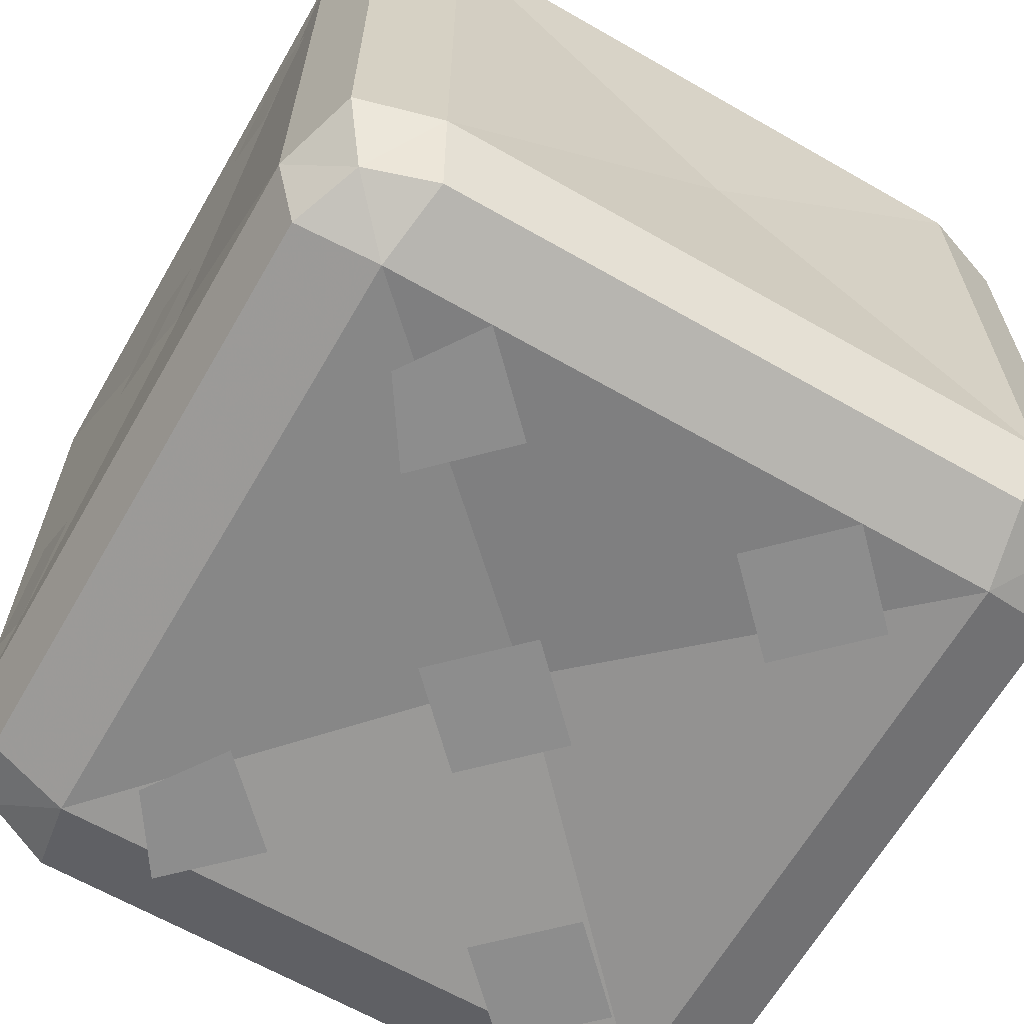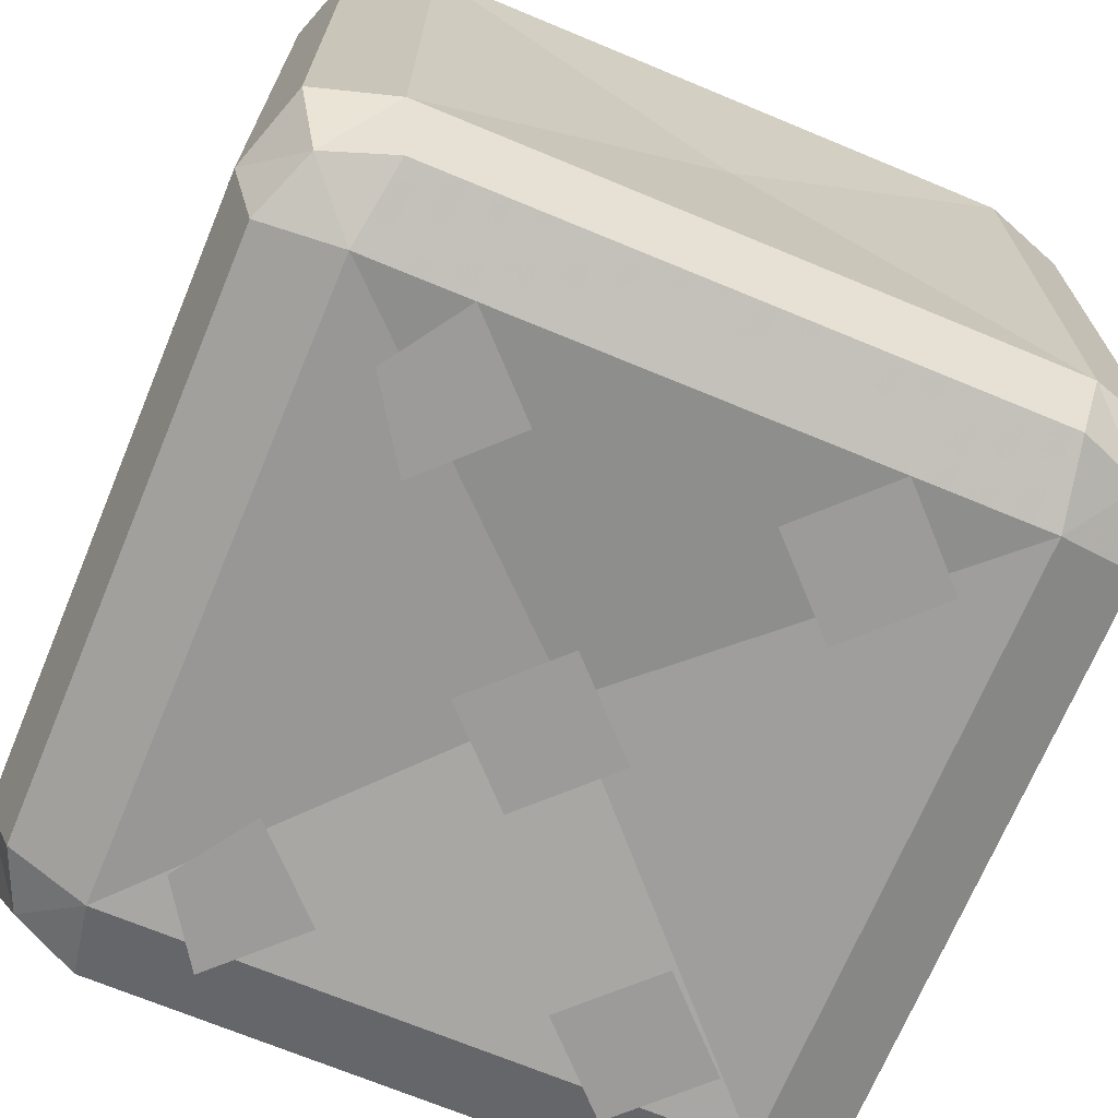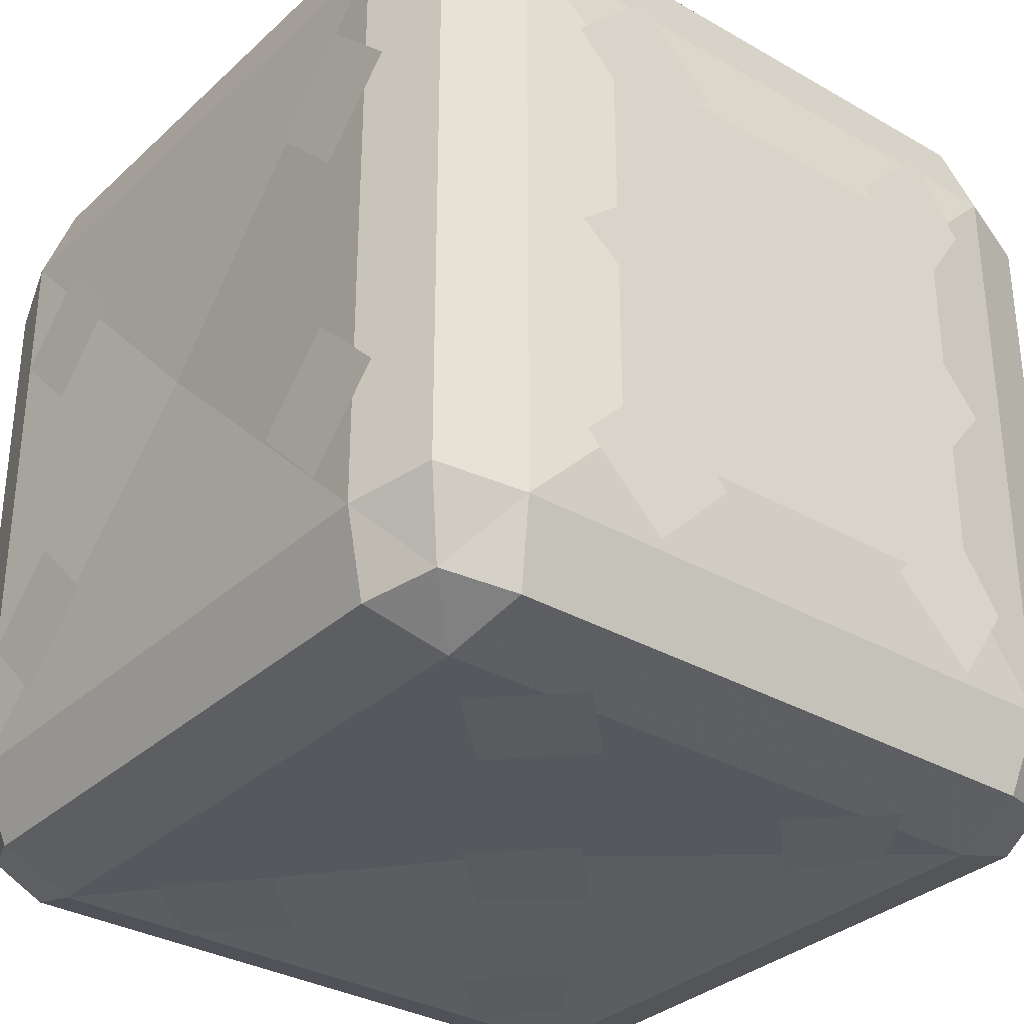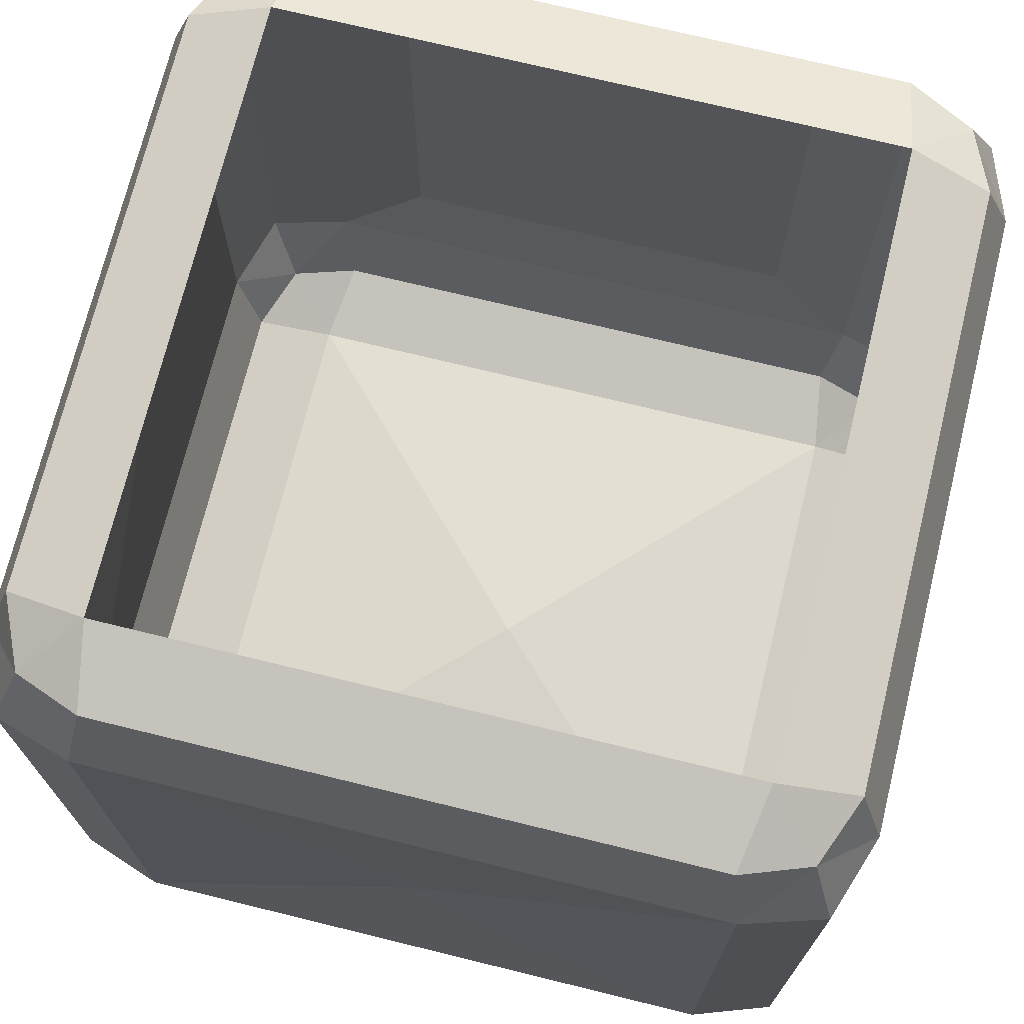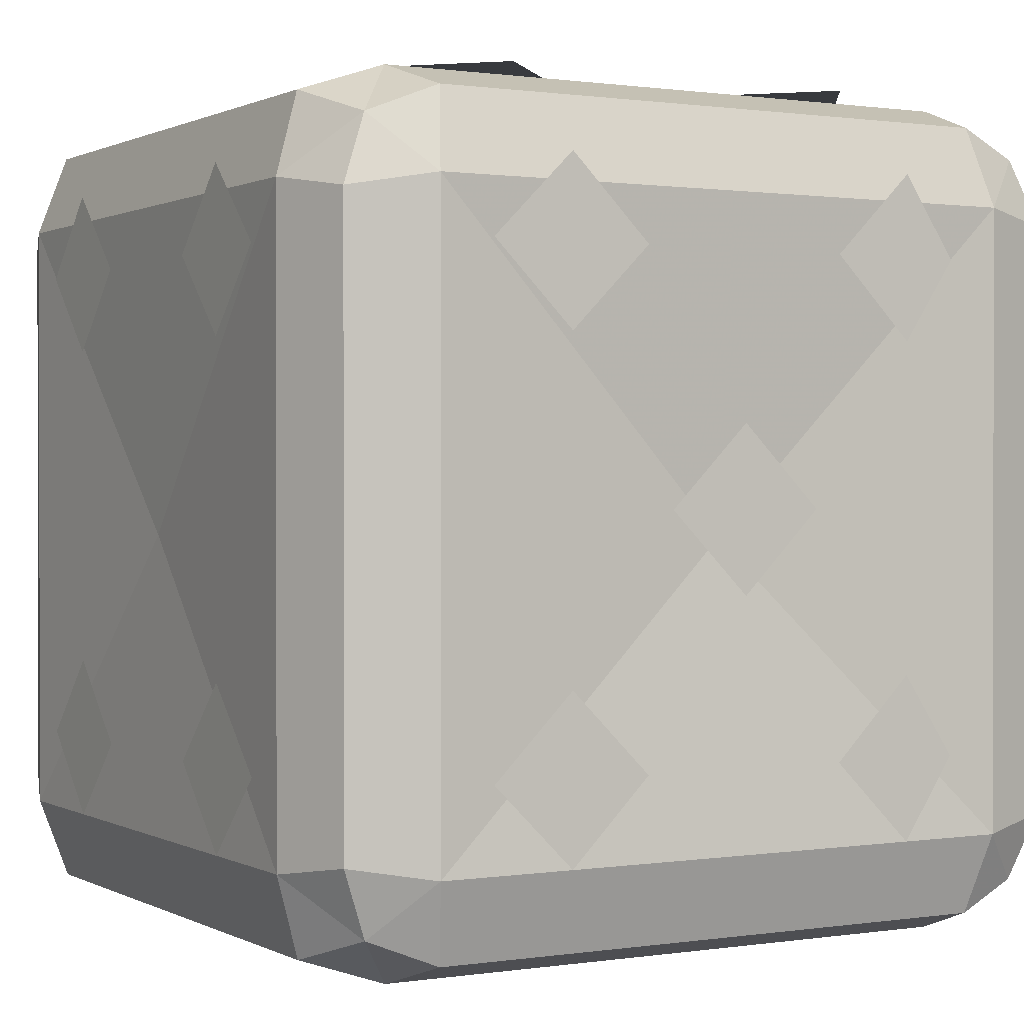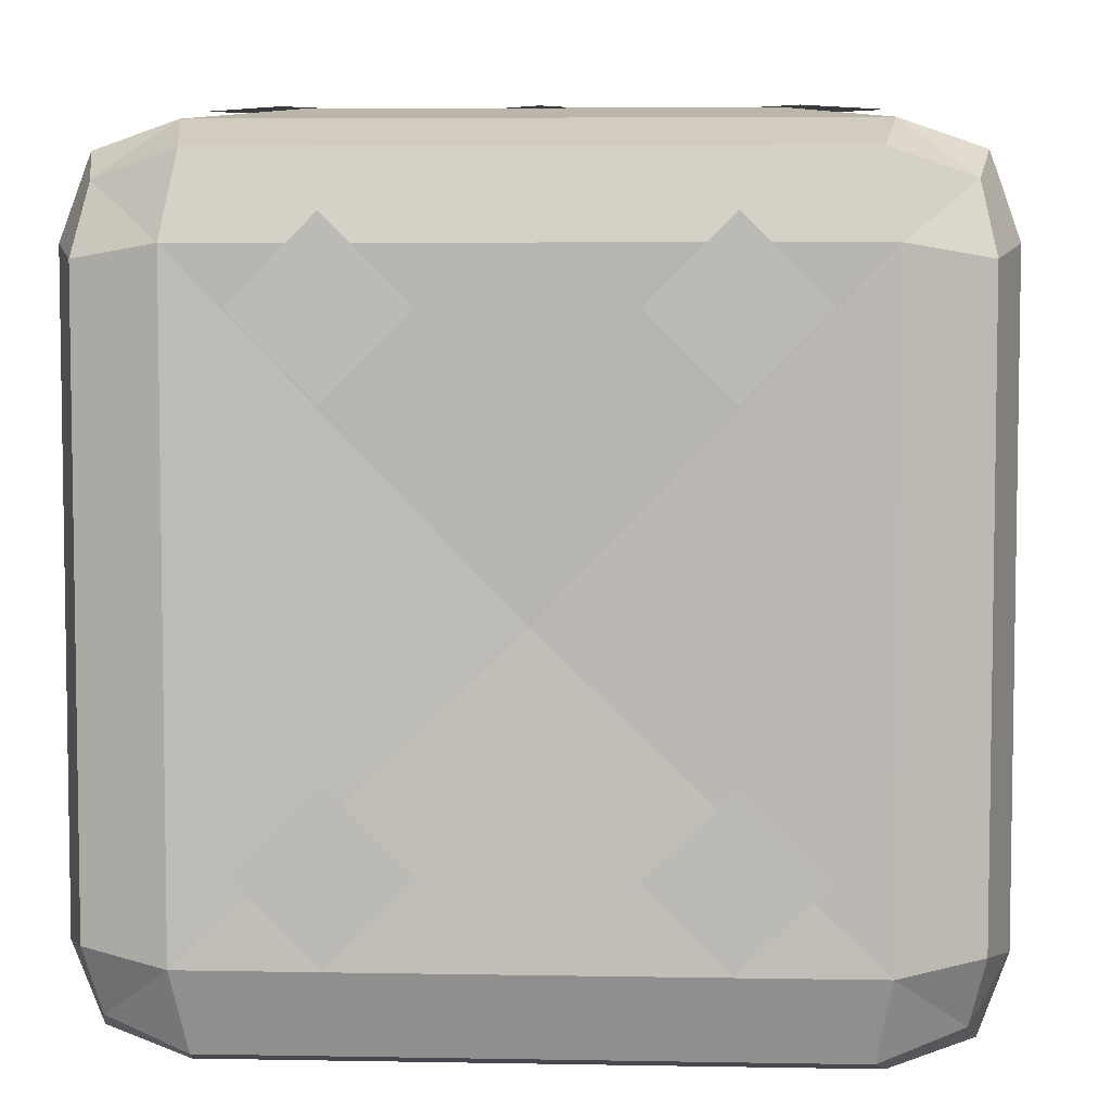
<metadata>
{"format":"obj","ext":"obj","renderer":"f3d","projection":"perspective","resolution":1024,"background":"white","views":[{"elev":-64.6,"azim":150.0,"up":"+Y"},{"elev":-69.8,"azim":157.4,"up":"+Y"},{"elev":-32.6,"azim":-38.6,"up":"+Y"},{"elev":72.0,"azim":-166.2,"up":"+Y"},{"elev":0.7,"azim":-29.7,"up":"+Z"},{"elev":5.8,"azim":-86.8,"up":"+Z"}]}
</metadata>
<code>
v -0.2109 -0.4688 0.2109
v -0.2266 -0.4766 0.1719
v -0.1797 -0.4922 0.1797
v -0.1719 -0.4766 0.2266
v -0.1797 -0.4297 0.2422
v -0.2266 -0.4219 0.2266
v -0.2422 -0.4297 0.1797
v -0.2266 -0.4766 0
v -0.1797 -0.4922 0
v 0 -0.4766 -0.007812
v 0 -0.4922 0.1797
v 0 -0.4766 0.2266
v -0.1172 -0.4297 0.2422
v -0.125 -0.375 0.25
v -0.1797 -0.3672 0.2422
v -0.1797 -0.25 0.2422
v -0.2266 -0.25 0.2266
v -0.2422 -0.25 0.1797
v -0.2344 -0.25 -0.007812
v -0.2422 -0.4297 0
v -0.2422 -0.4297 -0.1797
v -0.2266 -0.4766 -0.1719
v -0.1797 -0.4922 -0.1797
v 0 -0.4922 -0.1797
v 0.1797 -0.4922 -0.1797
v 0.1797 -0.4922 0
v 0.1797 -0.4922 0.1797
v 0.1719 -0.4766 0.2266
v 0.1797 -0.4297 0.2422
v 0.1172 -0.4297 0.2422
v 0 -0.4297 0.2422
v 0 -0.375 0.25
v -0.125 -0.25 0.25
v -0.2109 -0.4688 -0.2109
v -0.2266 -0.4219 -0.2266
v -0.1797 -0.4297 -0.2422
v -0.1719 -0.4766 -0.2266
v -0.2266 -0.25 -0.2266
v -0.1797 -0.3672 -0.2422
v 0 -0.25 -0.2344
v -0.1172 -0.4297 -0.2422
v 0 -0.4766 -0.2266
v 0.1719 -0.4766 -0.2266
v 0.2109 -0.4688 -0.2109
v 0.2266 -0.4766 -0.1719
v 0.2266 -0.4766 0
v 0.2266 -0.4766 0.1719
v 0.2109 -0.4688 0.2109
v 0.2266 -0.4219 0.2266
v 0.1797 -0.3672 0.2422
v 0.125 -0.375 0.25
v 0.125 -0.25 0.25
v 0 -0.125 0.25
v -0.125 -0.125 0.25
v -0.1797 -0.1328 0.2422
v -0.2266 -0.07812 0.2266
v -0.2422 -0.07031 0.1797
v -0.2422 -0.07031 0
v -0.2422 -0.07031 -0.1797
v -0.2422 -0.25 -0.1797
v -0.2109 -0.03125 -0.2109
v -0.1719 -0.02344 -0.2266
v -0.1797 -0.07031 -0.2422
v -0.2266 -0.07812 -0.2266
v -0.2266 -0.02344 -0.1719
v -0.1797 -0.007812 -0.1797
v 0 -0.007812 -0.1797
v 0 -0.02344 -0.2266
v -0.1172 -0.07031 -0.2422
v -0.1797 -0.1328 -0.2422
v -0.2109 -0.03125 0.2109
v -0.2266 -0.02344 0.1719
v -0.1797 -0.07031 0.2422
v -0.1719 -0.02344 0.2266
v -0.1797 -0.007812 0.1797
v -0.2266 -0.02344 0
v -0.1797 -0.007812 0
v 0 -0.4297 -0.2422
v 0.1172 -0.4297 -0.2422
v 0.1797 -0.4297 -0.2422
v 0.2266 -0.4219 -0.2266
v 0.2422 -0.4297 -0.1797
v 0.2422 -0.4297 0
v 0.2422 -0.4297 0.1797
v 0.2266 -0.25 0.2266
v 0.1797 -0.25 0.2422
v 0.125 -0.125 0.25
v 0 -0.07031 0.2422
v -0.1172 -0.07031 0.2422
v 0.1797 -0.3672 -0.2422
v 0.2266 -0.25 -0.2266
v 0.2422 -0.25 -0.1797
v 0.2344 -0.25 -0.007812
v 0.2422 -0.25 0.1797
v 0.2422 -0.07031 0.1797
v 0.2266 -0.07812 0.2266
v 0.1797 -0.1328 0.2422
v 0.1797 -0.07031 0.2422
v 0.1172 -0.07031 0.2422
v 0 -0.02344 0.2266
v -0.1797 -0.25 -0.2422
v 0 -0.07031 -0.2422
v 0.1172 -0.07031 -0.2422
v 0.1797 -0.07031 -0.2422
v 0.1797 -0.1328 -0.2422
v 0.1797 -0.25 -0.2422
v 0.2266 -0.07812 -0.2266
v 0.2422 -0.07031 -0.1797
v 0.2422 -0.07031 0
v 0.1719 -0.02344 -0.2266
v 0.2109 -0.03125 -0.2109
v 0 -0.007812 0.1797
v 0.2109 -0.03125 0.2109
v 0.2266 -0.02344 0.1719
v 0.1797 -0.007812 0.1797
v 0.1719 -0.02344 0.2266
v 0.2266 -0.02344 0
v 0.1797 -0.007812 0
v 0.1797 -0.007812 -0.1797
v 0.2266 -0.02344 -0.1719
v 0.007812 -0.2891 -0.2344
v -0.03906 -0.25 -0.2344
v 0.007812 -0.2109 -0.2344
v 0.05469 -0.25 -0.2344
v 0.1484 -0.1172 0.25
v 0.1172 -0.07031 0.25
v 0.07031 -0.1172 0.25
v 0.1172 -0.1641 0.25
v 0.1484 -0.25 0.25
v 0.1172 -0.2109 0.25
v 0.07031 -0.25 0.25
v 0.1172 -0.2891 0.25
v 0.1484 -0.3828 0.25
v 0.1172 -0.3359 0.25
v 0.07031 -0.3828 0.25
v 0.1172 -0.4297 0.25
v -0.05469 -0.3828 0.25
v -0.1016 -0.3359 0.25
v -0.1484 -0.3828 0.25
v -0.1016 -0.4297 0.25
v -0.05469 -0.25 0.25
v -0.1016 -0.2109 0.25
v -0.1484 -0.25 0.25
v -0.1016 -0.2891 0.25
v -0.05469 -0.1172 0.25
v -0.1016 -0.07031 0.25
v -0.1484 -0.1172 0.25
v -0.1016 -0.1641 0.25
v 0.007812 -0.4922 0.05469
v -0.03906 -0.4922 0.007812
v 0.007812 -0.4922 -0.03906
v 0.05469 -0.4922 0.007812
v 0.1172 -0.4922 0.1953
v 0.07031 -0.4922 0.1484
v 0.1172 -0.4922 0.1016
v 0.1484 -0.4922 0.1484
v -0.1016 -0.4922 0.1953
v -0.1484 -0.4922 0.1484
v -0.1016 -0.4922 0.1016
v -0.05469 -0.4922 0.1484
v -0.1016 -0.4922 -0.08594
v -0.1484 -0.4922 -0.1328
v -0.1016 -0.4922 -0.1797
v -0.05469 -0.4922 -0.1328
v 0.1172 -0.4922 -0.08594
v 0.07031 -0.4922 -0.1328
v 0.1172 -0.4922 -0.1797
v 0.1484 -0.4922 -0.1328
v 0.2422 -0.3672 0.08594
v 0.2422 -0.3203 0.1328
v 0.2422 -0.3672 0.1797
v 0.2422 -0.4141 0.1328
v 0.2422 -0.25 -0.03906
v 0.2422 -0.2109 0.007812
v 0.2422 -0.25 0.05469
v 0.2422 -0.2891 0.007812
v 0.2422 -0.1328 -0.1641
v 0.2422 -0.08594 -0.1172
v 0.2422 -0.1328 -0.07031
v 0.2422 -0.1797 -0.1172
v -0.2422 -0.1484 -0.1797
v -0.2422 -0.1953 -0.1328
v -0.2422 -0.1484 -0.08594
v -0.2422 -0.1016 -0.1328
v -0.2422 -0.3516 -0.1797
v -0.2422 -0.3984 -0.1328
v -0.2422 -0.3516 -0.08594
v -0.2422 -0.3047 -0.1328
v -0.2422 -0.3516 0.1016
v -0.2422 -0.3984 0.1484
v -0.2422 -0.3516 0.1953
v -0.2422 -0.3047 0.1484
v -0.2422 -0.1484 0.1016
v -0.2422 -0.1953 0.1484
v -0.2422 -0.1484 0.1953
v -0.2422 -0.1016 0.1484
f 1 2 3
f 1 3 4
f 1 4 5
f 1 5 6
f 1 6 7
f 1 7 2
f 2 7 8
f 2 8 3
f 3 8 9
f 3 9 10
f 3 10 11
f 3 11 12
f 3 12 4
f 4 12 5
f 5 12 13
f 5 13 14
f 5 14 15
f 5 15 6
f 6 15 16
f 6 16 17
f 6 17 7
f 7 17 18
f 7 18 19
f 7 19 20
f 7 20 8
f 8 20 21
f 8 21 22
f 8 22 23
f 8 23 9
f 9 23 10
f 10 23 24
f 10 24 25
f 10 25 26
f 10 26 27
f 10 27 11
f 11 27 12
f 12 27 28
f 12 28 29
f 12 29 30
f 12 30 31
f 12 31 13
f 13 31 14
f 14 31 32
f 14 32 33
f 14 33 16
f 14 16 15
f 34 35 36
f 34 36 37
f 34 37 23
f 34 23 22
f 34 22 21
f 34 21 35
f 35 21 38
f 35 38 39
f 35 39 36
f 36 39 40
f 36 40 41
f 36 41 37
f 37 41 42
f 37 42 23
f 23 42 24
f 24 42 25
f 25 42 43
f 25 43 44
f 25 44 45
f 25 45 46
f 25 46 26
f 26 46 27
f 27 46 47
f 27 47 48
f 27 48 28
f 28 48 29
f 29 48 49
f 29 49 50
f 29 50 51
f 29 51 30
f 30 51 31
f 31 51 32
f 32 51 52
f 32 52 33
f 33 52 53
f 33 53 54
f 33 54 16
f 16 54 55
f 16 55 56
f 16 56 17
f 17 56 57
f 17 57 18
f 18 57 19
f 19 57 58
f 19 58 59
f 19 59 60
f 19 60 21
f 19 21 20
f 61 62 63
f 61 63 64
f 61 64 59
f 61 59 65
f 61 65 66
f 61 66 62
f 62 66 67
f 62 67 68
f 62 68 69
f 62 69 63
f 63 69 40
f 63 40 70
f 63 70 64
f 64 70 38
f 64 38 59
f 59 38 60
f 60 38 21
f 71 72 57
f 71 57 56
f 71 56 73
f 71 73 74
f 71 74 75
f 71 75 72
f 72 75 76
f 72 76 57
f 57 76 58
f 58 76 59
f 59 76 65
f 65 76 66
f 66 76 77
f 77 76 75
f 42 41 78
f 42 78 79
f 42 79 43
f 43 79 80
f 43 80 44
f 44 80 81
f 44 81 82
f 44 82 45
f 45 82 46
f 46 82 83
f 46 83 84
f 46 84 47
f 47 84 48
f 48 84 49
f 49 84 85
f 49 85 50
f 50 85 86
f 50 86 51
f 51 86 52
f 52 86 87
f 52 87 53
f 53 87 88
f 53 88 54
f 54 88 89
f 54 89 73
f 54 73 55
f 55 73 56
f 78 41 40
f 78 40 79
f 79 40 80
f 80 40 90
f 80 90 81
f 81 90 91
f 81 91 82
f 82 91 92
f 82 92 93
f 82 93 83
f 83 93 84
f 84 93 94
f 84 94 85
f 85 94 95
f 85 95 96
f 85 96 97
f 85 97 86
f 86 97 87
f 87 97 98
f 87 98 99
f 87 99 88
f 88 99 100
f 88 100 89
f 89 100 74
f 89 74 73
f 40 39 101
f 40 101 70
f 70 101 38
f 38 101 39
f 40 69 102
f 40 102 103
f 40 103 104
f 40 104 105
f 40 105 106
f 40 106 90
f 90 106 91
f 91 106 105
f 91 105 107
f 91 107 108
f 91 108 92
f 92 108 93
f 93 108 109
f 93 109 95
f 93 95 94
f 69 68 102
f 102 68 103
f 103 68 110
f 103 110 104
f 104 110 111
f 104 111 107
f 104 107 105
f 100 112 75
f 100 75 74
f 113 114 115
f 113 115 116
f 113 116 98
f 113 98 96
f 113 96 95
f 113 95 114
f 114 95 117
f 114 117 115
f 115 117 118
f 118 117 119
f 119 117 120
f 119 120 111
f 119 111 110
f 119 110 67
f 67 110 68
f 111 120 108
f 111 108 107
f 116 100 99
f 116 99 98
f 97 96 98
f 117 109 108
f 117 108 120
f 95 109 117
f 100 116 115
f 100 115 112
f 121 122 123
f 121 123 124
f 125 126 127
f 125 127 128
f 129 130 131
f 129 131 132
f 133 134 135
f 133 135 136
f 137 138 139
f 137 139 140
f 141 142 143
f 141 143 144
f 145 146 147
f 145 147 148
f 149 150 151
f 149 151 152
f 153 154 155
f 153 155 156
f 157 158 159
f 157 159 160
f 161 162 163
f 161 163 164
f 165 166 167
f 165 167 168
f 169 170 171
f 169 171 172
f 173 174 175
f 173 175 176
f 177 178 179
f 177 179 180
f 181 182 183
f 181 183 184
f 185 186 187
f 185 187 188
f 189 190 191
f 189 191 192
f 193 194 195
f 193 195 196

</code>
